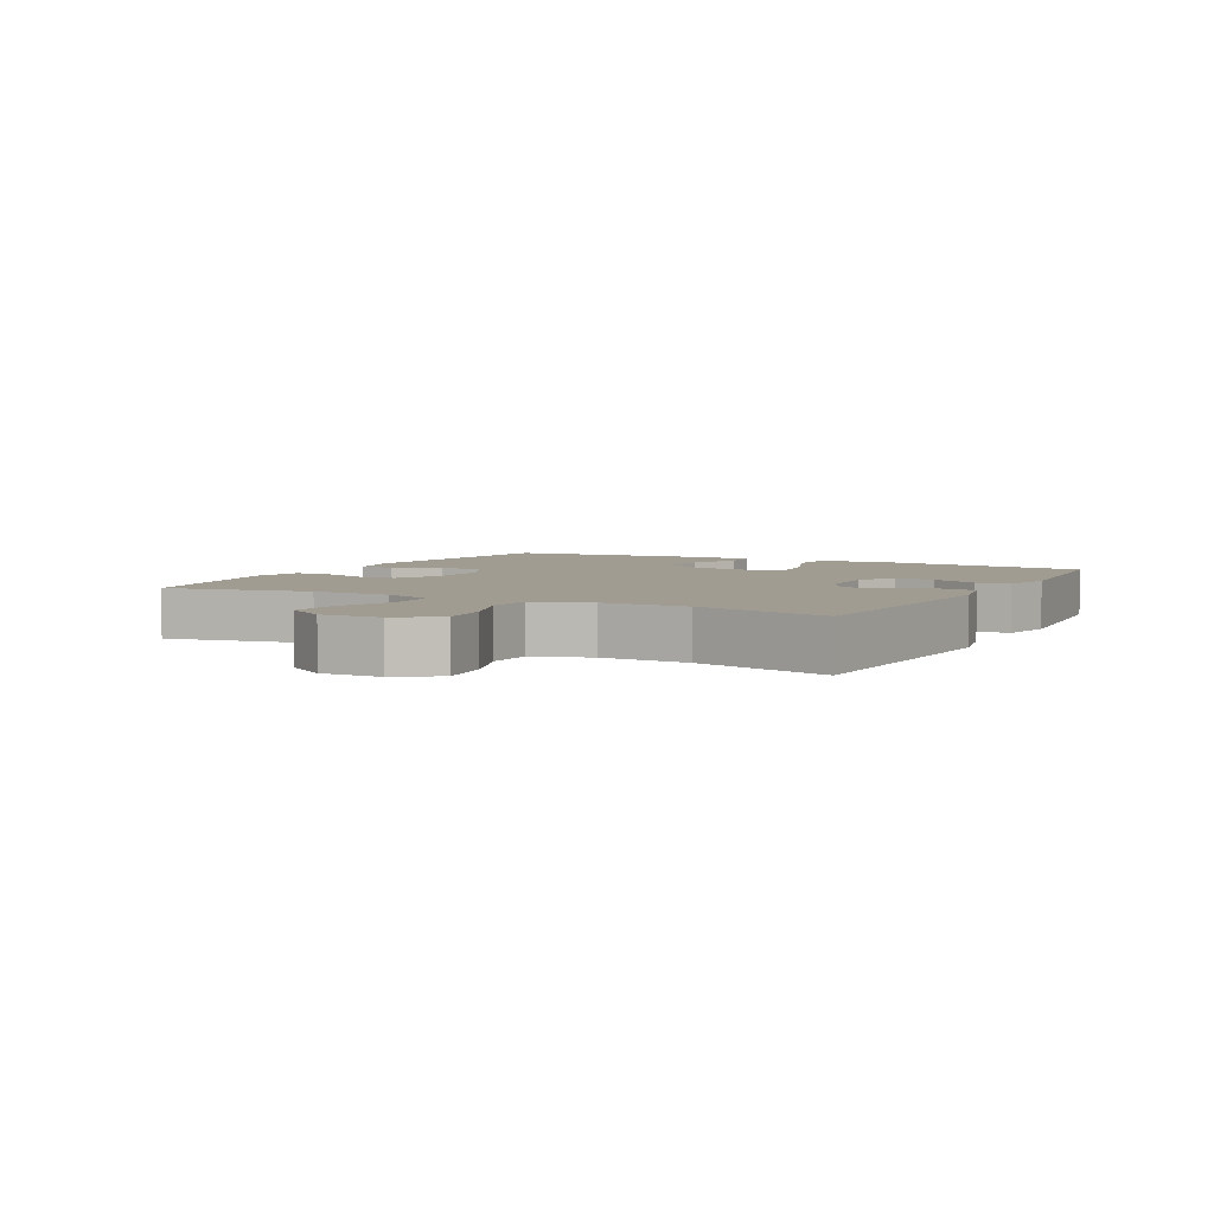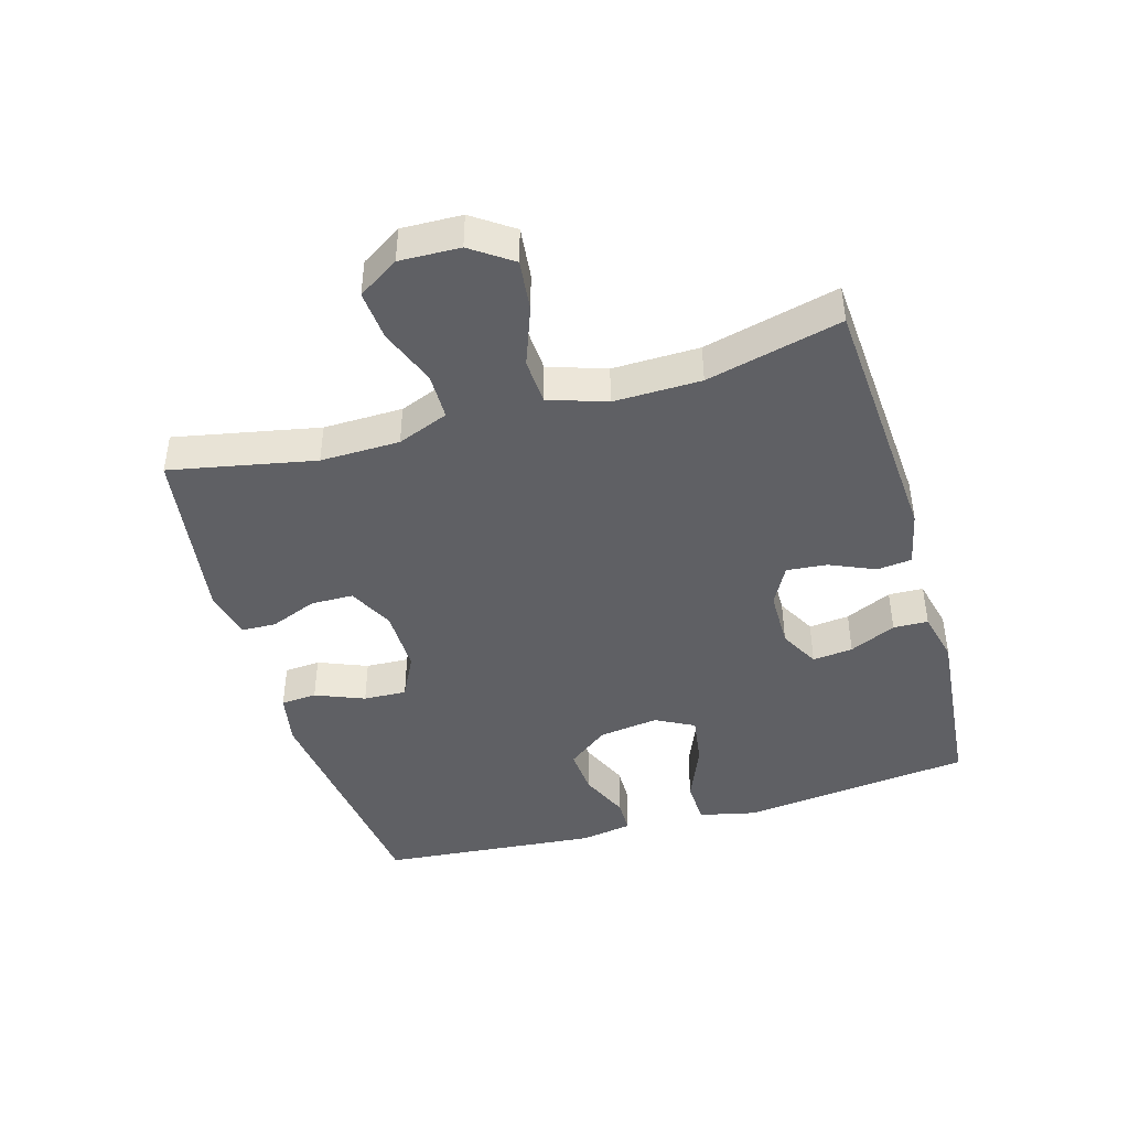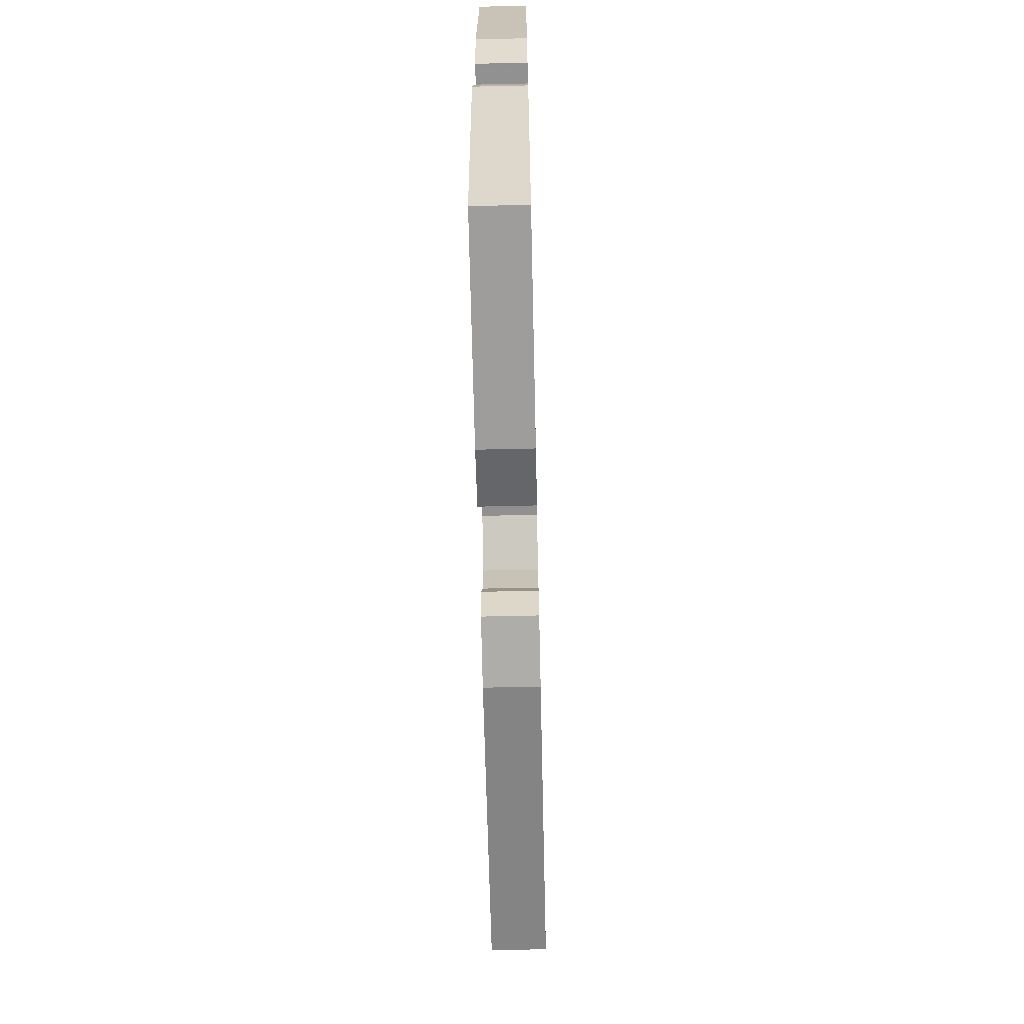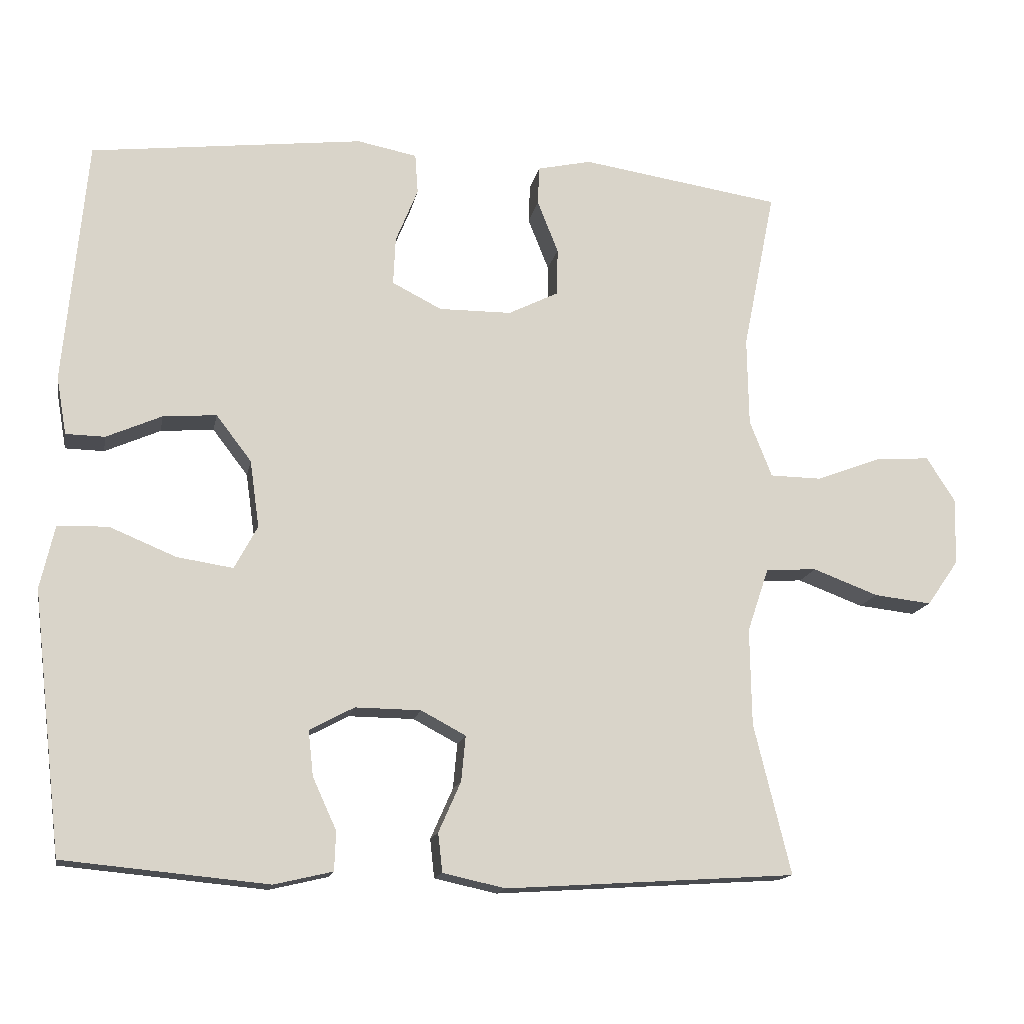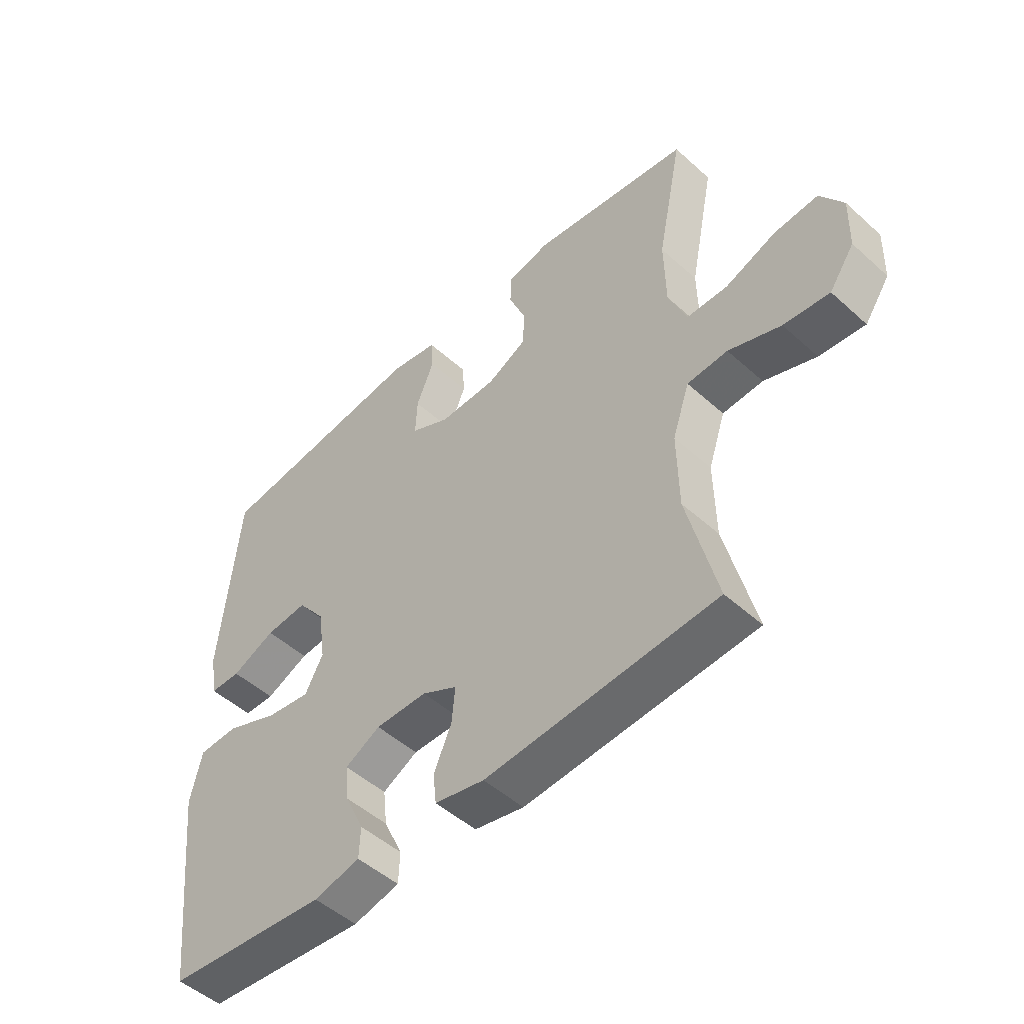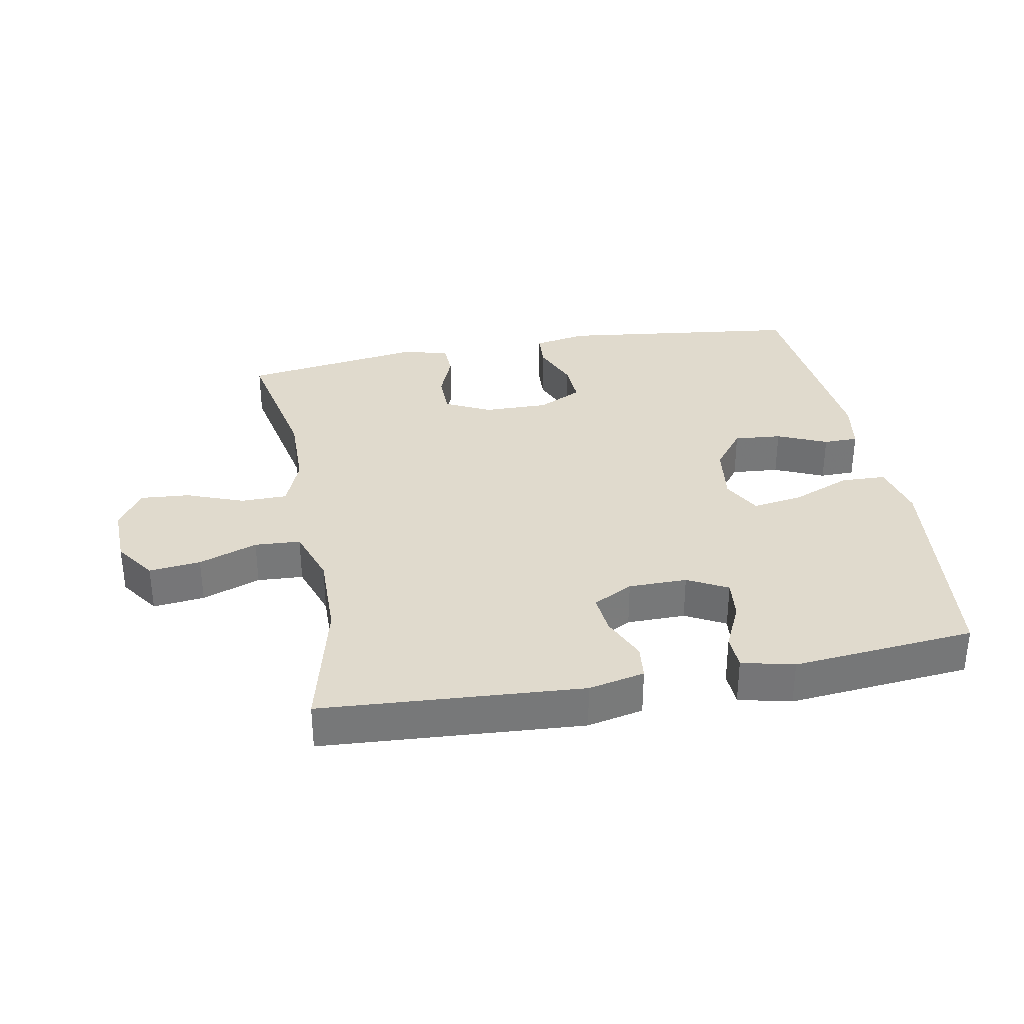
<metadata>
{"format":"obj","ext":"obj","renderer":"f3d","projection":"perspective","resolution":1024,"background":"white","views":[{"elev":4.5,"azim":118.1,"up":"+Y"},{"elev":-43.5,"azim":106.3,"up":"+Y"},{"elev":-65.1,"azim":-88.7,"up":"+Z"},{"elev":-15.1,"azim":-10.8,"up":"+Z"},{"elev":-50.1,"azim":45.4,"up":"+Z"},{"elev":33.1,"azim":169.5,"up":"+Y"}]}
</metadata>
<code>
v 0.5 0.07 0.5
v 0.455 0.07 0.276
v 0.457 0.07 0.153
v 0.488 0.07 0.074
v 0.56 0.07 0.073
v 0.649 0.07 0.107
v 0.726 0.07 0.113
v 0.766 0.07 0.05
v 0.763 0.07 -0.043
v 0.719 0.07 -0.106
v 0.639 0.07 -0.097
v 0.548 0.07 -0.063
v 0.477 0.07 -0.067
v 0.447 0.07 -0.156
v 0.449 0.07 -0.291
v 0.5 0.07 -0.5
v 0.097 0.07 -0.526
v 0.01 0.07 -0.507
v 0.004 0.07 -0.453
v 0.035 0.07 -0.383
v 0.041 0.07 -0.32
v -0.021 0.07 -0.287
v -0.112 0.07 -0.286
v -0.174 0.07 -0.319
v -0.167 0.07 -0.382
v -0.134 0.07 -0.454
v -0.136 0.07 -0.508
v -0.217 0.07 -0.527
v -0.5 0.07 -0.5
v -0.526 0.07 -0.277
v -0.542 0.07 -0.139
v -0.522 0.07 -0.051
v -0.452 0.07 -0.049
v -0.36 0.07 -0.087
v -0.282 0.07 -0.099
v -0.25 0.07 -0.039
v -0.263 0.07 0.054
v -0.312 0.07 0.118
v -0.386 0.07 0.112
v -0.463 0.07 0.078
v -0.517 0.07 0.079
v -0.531 0.07 0.159
v -0.5 0.07 0.5
v -0.121 0.07 0.546
v -0.038 0.07 0.53
v -0.034 0.07 0.474
v -0.065 0.07 0.398
v -0.068 0.07 0.331
v 0.001 0.07 0.296
v 0.102 0.07 0.297
v 0.172 0.07 0.332
v 0.173 0.07 0.398
v 0.144 0.07 0.471
v 0.146 0.07 0.525
v 0.221 0.07 0.542
v 0.5 0 0.5
v 0.455 0 0.276
v 0.457 0 0.153
v 0.488 0 0.074
v 0.56 0 0.073
v 0.649 0 0.107
v 0.726 0 0.113
v 0.766 0 0.05
v 0.763 0 -0.043
v 0.719 0 -0.106
v 0.639 0 -0.097
v 0.548 0 -0.063
v 0.477 0 -0.067
v 0.447 0 -0.156
v 0.449 0 -0.291
v 0.5 0 -0.5
v 0.097 0 -0.526
v 0.01 0 -0.507
v 0.004 0 -0.453
v 0.035 0 -0.383
v 0.041 0 -0.32
v -0.021 0 -0.287
v -0.112 0 -0.286
v -0.174 0 -0.319
v -0.167 0 -0.382
v -0.134 0 -0.454
v -0.136 0 -0.508
v -0.217 0 -0.527
v -0.5 0 -0.5
v -0.526 0 -0.277
v -0.542 0 -0.139
v -0.522 0 -0.051
v -0.452 0 -0.049
v -0.36 0 -0.087
v -0.282 0 -0.099
v -0.25 0 -0.039
v -0.263 0 0.054
v -0.312 0 0.118
v -0.386 0 0.112
v -0.463 0 0.078
v -0.517 0 0.079
v -0.531 0 0.159
v -0.5 0 0.5
v -0.121 0 0.546
v -0.038 0 0.53
v -0.034 0 0.474
v -0.065 0 0.398
v -0.068 0 0.331
v 0.001 0 0.296
v 0.102 0 0.297
v 0.172 0 0.332
v 0.173 0 0.398
v 0.144 0 0.471
v 0.146 0 0.525
v 0.221 0 0.542
f 52 53 54 55
f 51 52 55 1
f 44 45 46 47
f 44 47 48
f 43 44 48
f 42 43 48 49
f 39 40 41 42
f 38 39 42 49
f 31 32 33 34
f 31 34 35
f 30 31 35
f 29 30 35
f 28 29 35
f 25 26 27 28
f 24 25 28 35
f 23 24 35 36
f 17 18 19 20
f 15 16 17 20
f 14 15 20 21
f 13 14 21 22
f 9 10 11 12
f 9 12 13
f 8 9 13
f 5 6 7 8
f 4 5 8 13
f 3 4 13 22
f 51 1 2
f 50 51 2 3
f 37 38 49 50
f 23 36 37 50
f 3 22 23 50
f 110 109 108 107
f 56 110 107 106
f 102 101 100 99
f 103 102 99
f 103 99 98
f 104 103 98 97
f 97 96 95 94
f 104 97 94 93
f 89 88 87 86
f 90 89 86
f 90 86 85
f 90 85 84
f 90 84 83
f 83 82 81 80
f 90 83 80 79
f 91 90 79 78
f 75 74 73 72
f 75 72 71 70
f 76 75 70 69
f 77 76 69 68
f 67 66 65 64
f 68 67 64
f 68 64 63
f 63 62 61 60
f 68 63 60 59
f 77 68 59 58
f 57 56 106
f 58 57 106 105
f 105 104 93 92
f 105 92 91 78
f 105 78 77 58
f 1 56 57 2
f 2 57 58 3
f 3 58 59 4
f 4 59 60 5
f 5 60 61 6
f 6 61 62 7
f 7 62 63 8
f 8 63 64 9
f 9 64 65 10
f 10 65 66 11
f 11 66 67 12
f 12 67 68 13
f 13 68 69 14
f 14 69 70 15
f 15 70 71 16
f 16 71 72 17
f 17 72 73 18
f 18 73 74 19
f 19 74 75 20
f 20 75 76 21
f 21 76 77 22
f 22 77 78 23
f 23 78 79 24
f 24 79 80 25
f 25 80 81 26
f 26 81 82 27
f 27 82 83 28
f 28 83 84 29
f 29 84 85 30
f 30 85 86 31
f 31 86 87 32
f 32 87 88 33
f 33 88 89 34
f 34 89 90 35
f 35 90 91 36
f 36 91 92 37
f 37 92 93 38
f 38 93 94 39
f 39 94 95 40
f 40 95 96 41
f 41 96 97 42
f 42 97 98 43
f 43 98 99 44
f 44 99 100 45
f 45 100 101 46
f 46 101 102 47
f 47 102 103 48
f 48 103 104 49
f 49 104 105 50
f 50 105 106 51
f 51 106 107 52
f 52 107 108 53
f 53 108 109 54
f 54 109 110 55
f 55 110 56 1

</code>
